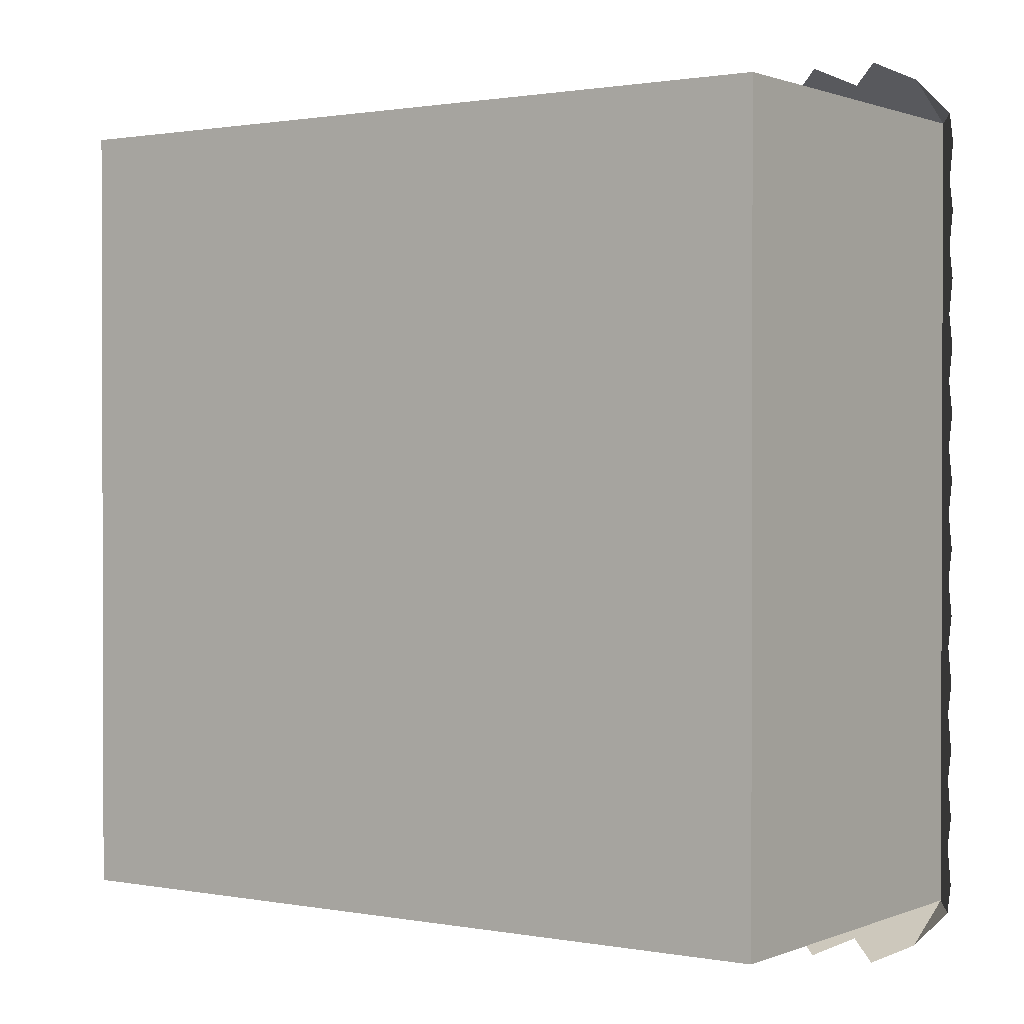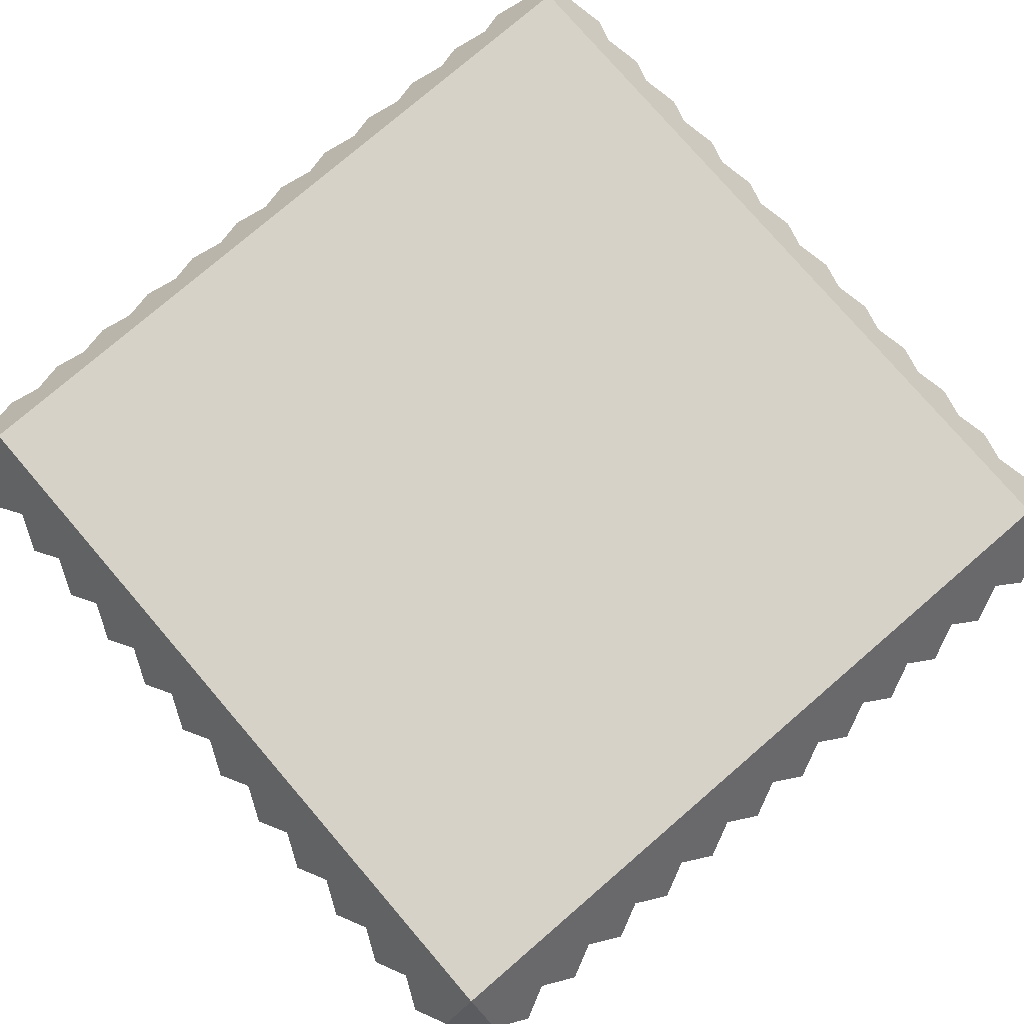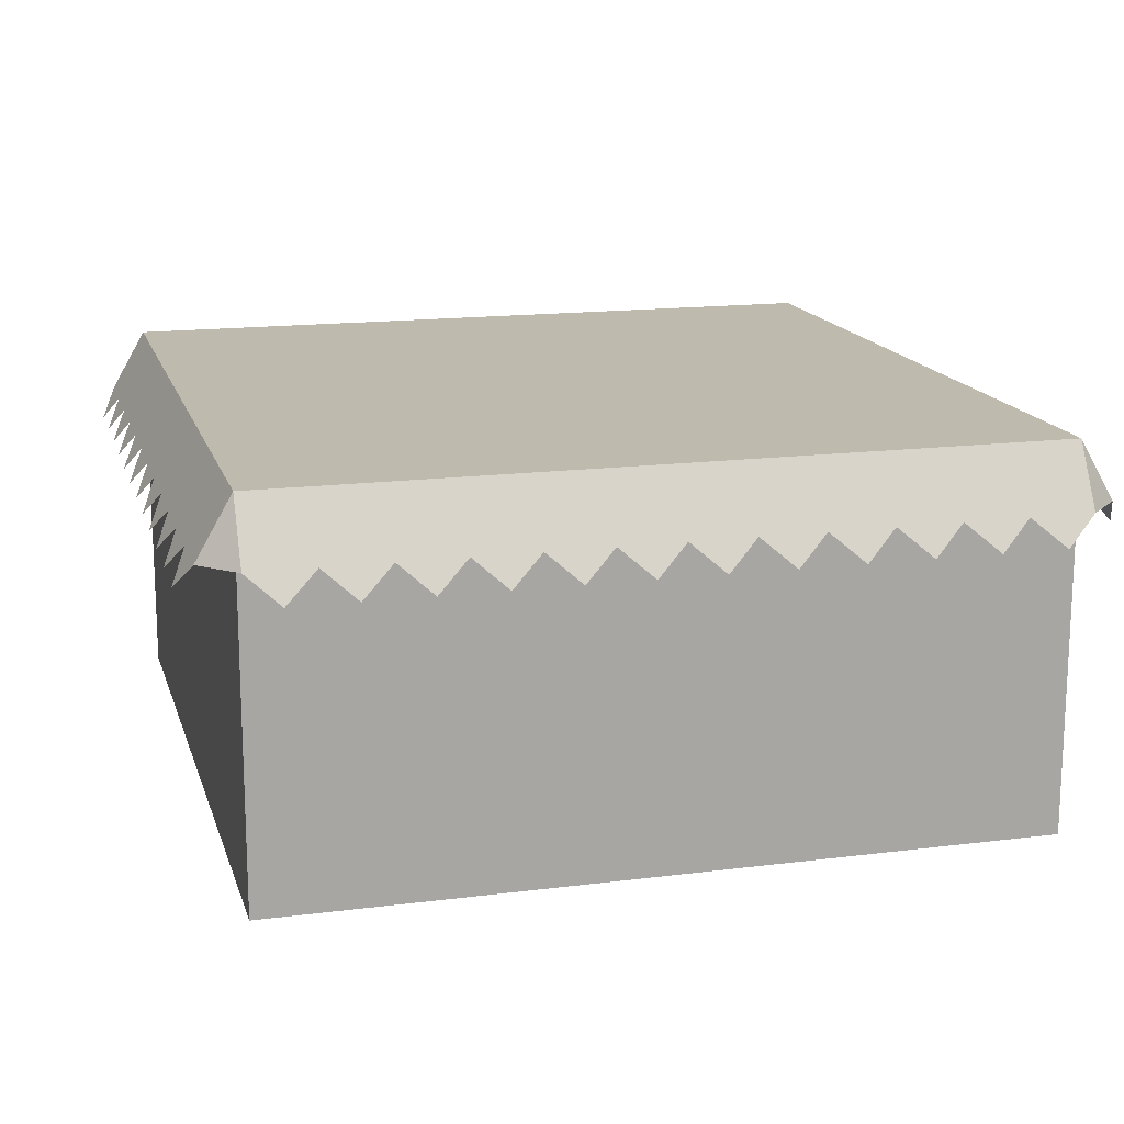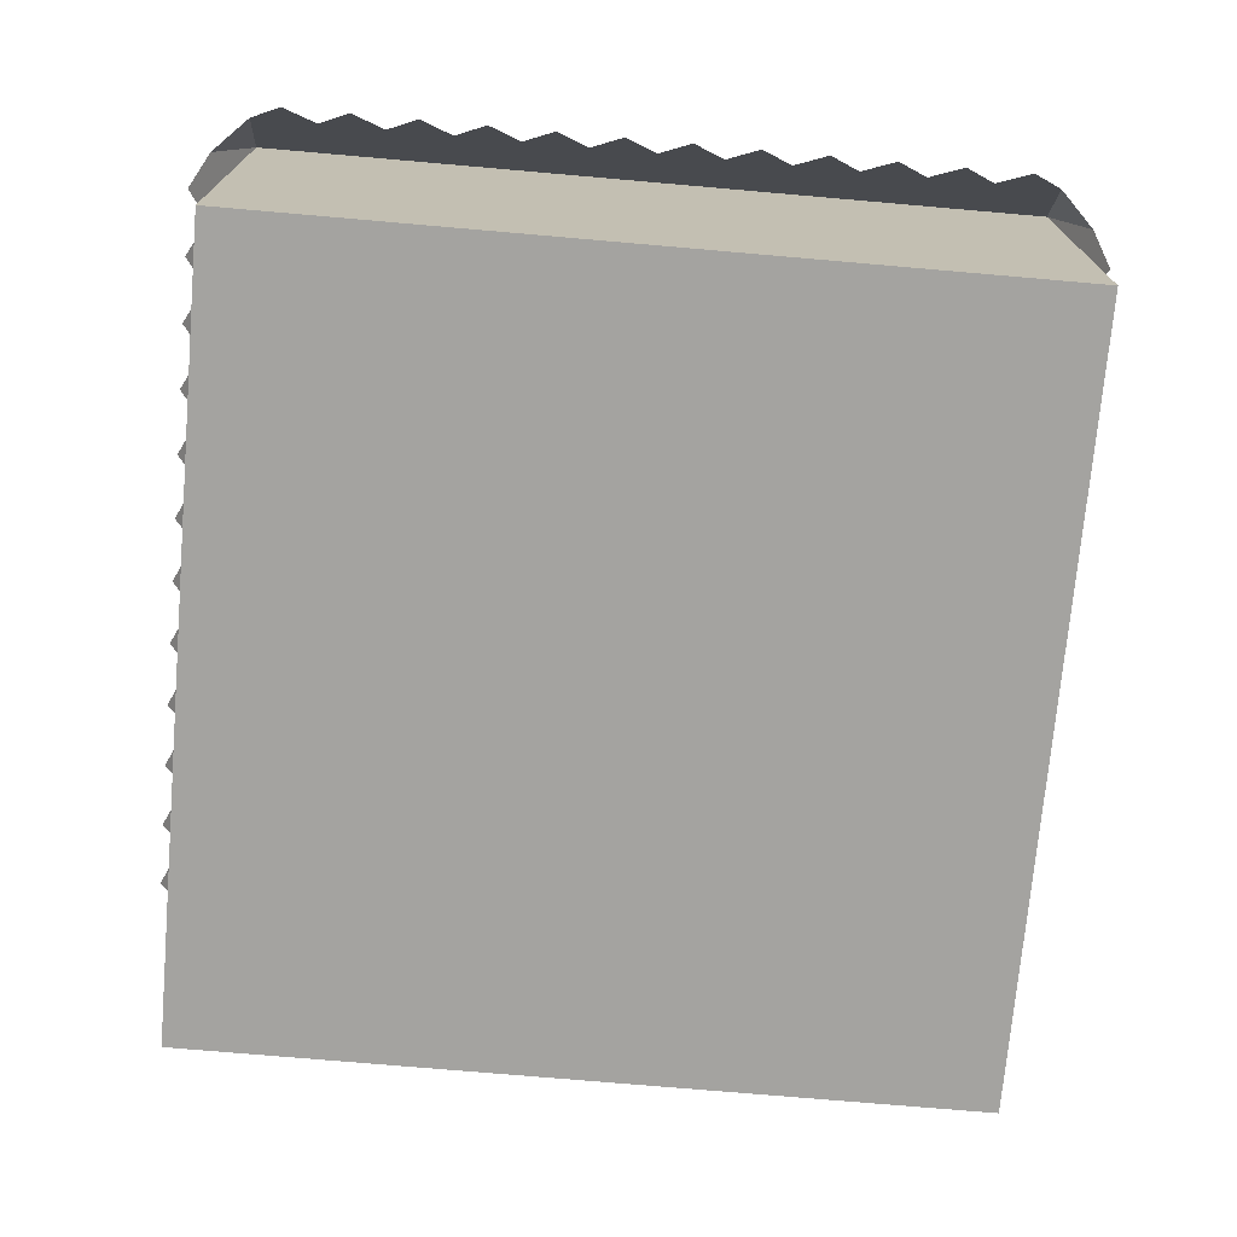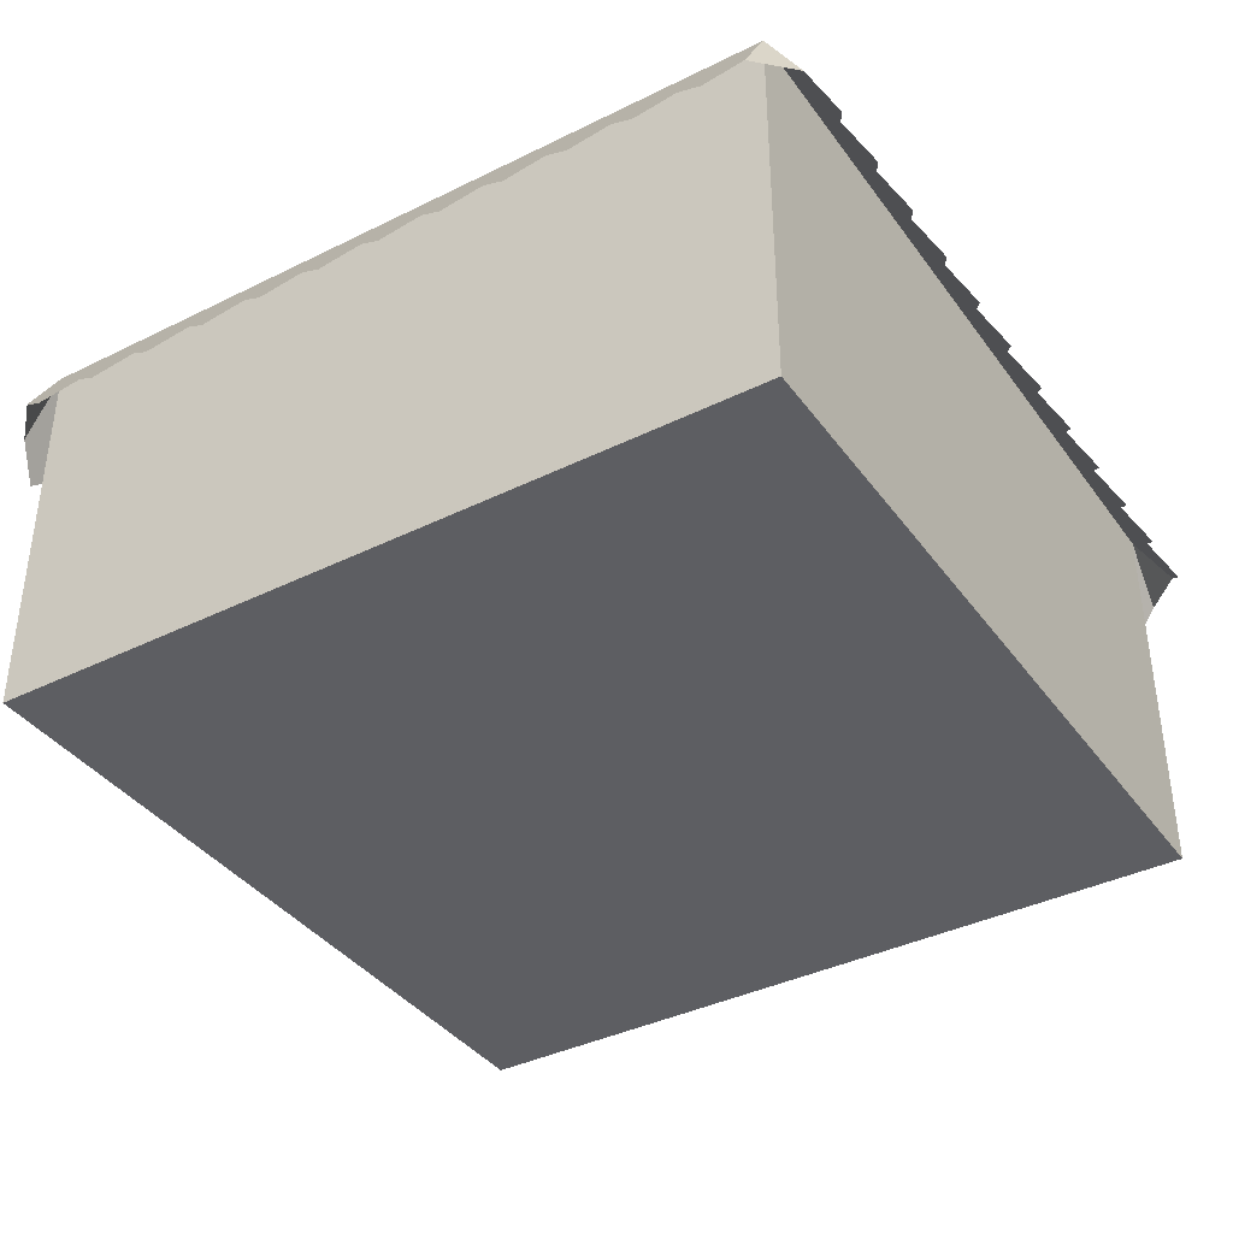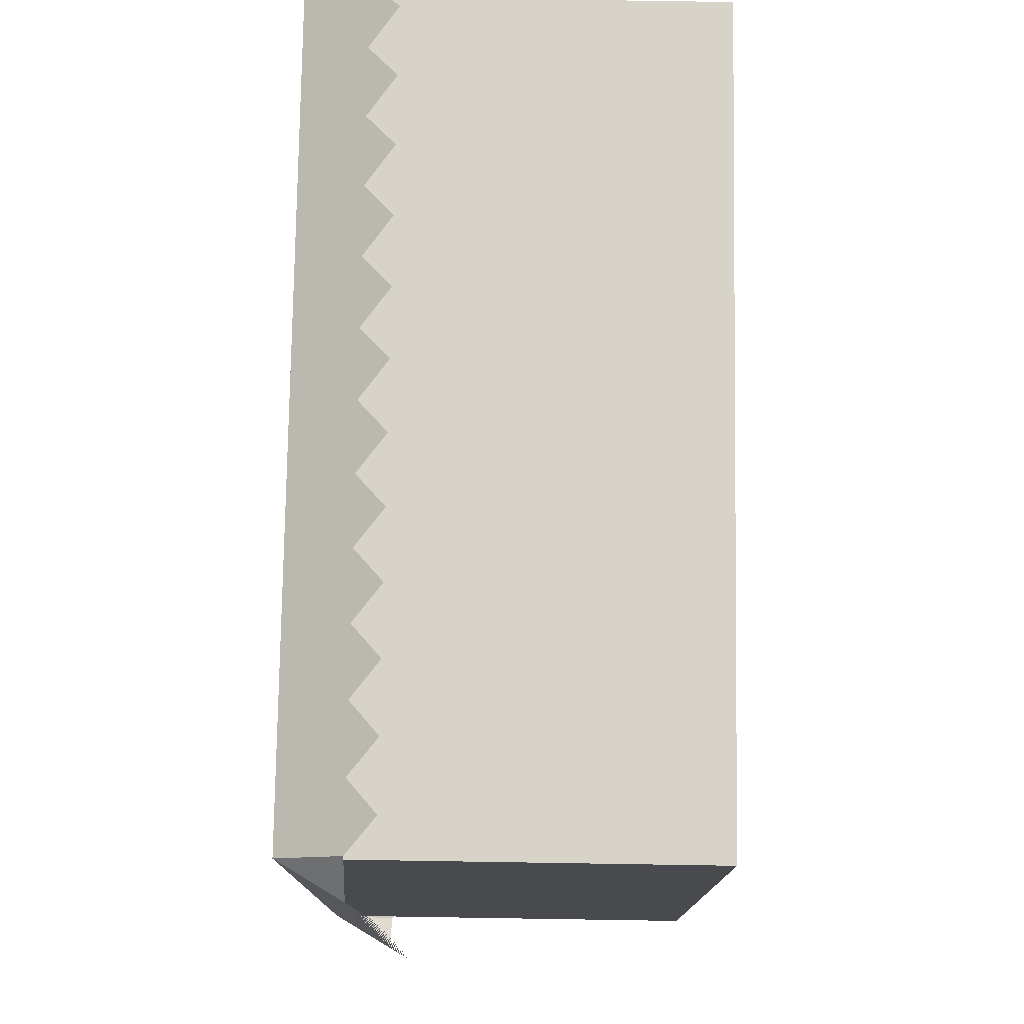
<metadata>
{"format":"obj","ext":"obj","renderer":"f3d","projection":"perspective","resolution":1024,"background":"white","views":[{"elev":1.0,"azim":34.7,"up":"+Z"},{"elev":77.8,"azim":-40.7,"up":"+Y"},{"elev":15.6,"azim":75.0,"up":"+Y"},{"elev":-72.9,"azim":85.0,"up":"+Y"},{"elev":-38.4,"azim":-148.0,"up":"+Y"},{"elev":77.2,"azim":-89.1,"up":"+Z"}]}
</metadata>
<code>
g blockLarge
v -1.092 0.8415 -1
v -1 0.8415 -1.092
v -1 1 -1
v 0.9167 0.7696 1.133
v 0.8333 0.8415 1.092
v 1 0.8415 1.092
v 1 1 1
v 0.6667 0.8415 1.092
v 0.5 0.8415 1.092
v 0.3333 0.8415 1.092
v 0.1667 0.8415 1.092
v 0 0.8415 1.092
v -0.1667 0.8415 1.092
v -0.3333 0.8415 1.092
v -0.5 0.8415 1.092
v -0.6667 0.8415 1.092
v -0.8333 0.8415 1.092
v -1 0.8415 1.092
v -1 1 1
v -0.9167 0.7696 1.133
v -0.75 0.7696 1.133
v -0.5833 0.7696 1.133
v -0.4167 0.7696 1.133
v -0.25 0.7696 1.133
v -0.08333 0.7696 1.133
v 0.08333 0.7696 1.133
v 0.25 0.7696 1.133
v 0.4167 0.7696 1.133
v 0.5833 0.7696 1.133
v 0.75 0.7696 1.133
v -1.092 0.8415 1
v -1.092 0.8415 -0.8333
v -1.133 0.7696 -0.9167
v -1.092 0.8415 -0.6667
v -1.133 0.7696 -0.75
v -1.092 0.8415 -0.5
v -1.133 0.7696 -0.5833
v -1.092 0.8415 -0.3333
v -1.133 0.7696 -0.4167
v -1.092 0.8415 -0.1667
v -1.133 0.7696 -0.25
v -1.092 0.8415 0
v -1.133 0.7696 -0.08333
v -1.092 0.8415 0.1667
v -1.133 0.7696 0.08333
v -1.092 0.8415 0.3333
v -1.133 0.7696 0.25
v -1.092 0.8415 0.5
v -1.133 0.7696 0.4167
v -1.092 0.8415 0.6667
v -1.133 0.7696 0.5833
v -1.133 0.7696 0.75
v -1.092 0.8415 0.8333
v -1.133 0.7696 0.9167
v 1.092 0.8415 -1
v 1.133 0.7696 -0.9167
v 1 1 -1
v 1.092 0.8415 -0.8333
v 1.092 0.8415 -0.6667
v 1.133 0.7696 -0.75
v 1.092 0.8415 -0.5
v 1.133 0.7696 -0.5833
v 1.092 0.8415 -0.3333
v 1.133 0.7696 -0.4167
v 1.092 0.8415 -0.1667
v 1.133 0.7696 -0.25
v 1.092 0.8415 0
v 1.133 0.7696 -0.08333
v 1.092 0.8415 0.1667
v 1.133 0.7696 0.08333
v 1.092 0.8415 0.3333
v 1.133 0.7696 0.25
v 1.092 0.8415 0.5
v 1.133 0.7696 0.4167
v 1.092 0.8415 0.6667
v 1.133 0.7696 0.5833
v 1.133 0.7696 0.75
v 1.092 0.8415 0.8333
v 1.133 0.7696 0.9167
v 1.092 0.8415 1
v 1 0.8415 -1.092
v -0.9167 0.7696 -1.133
v -0.8333 0.8415 -1.092
v -0.6667 0.8415 -1.092
v -0.5 0.8415 -1.092
v -0.3333 0.8415 -1.092
v -0.1667 0.8415 -1.092
v 0 0.8415 -1.092
v 0.1667 0.8415 -1.092
v 0.3333 0.8415 -1.092
v 0.5 0.8415 -1.092
v 0.6667 0.8415 -1.092
v 0.8333 0.8415 -1.092
v 0.9167 0.7696 -1.133
v 0.75 0.7696 -1.133
v 0.5833 0.7696 -1.133
v 0.4167 0.7696 -1.133
v 0.25 0.7696 -1.133
v 0.08333 0.7696 -1.133
v -0.08333 0.7696 -1.133
v -0.25 0.7696 -1.133
v -0.4167 0.7696 -1.133
v -0.5833 0.7696 -1.133
v -0.75 0.7696 -1.133
v -1 0 -1
v -1 0 1
v 1 0 1
v 1 0 -1
f 3 2 1
f 1 2 3
f 6 5 4
f 5 6 7
f 5 7 8
f 8 7 9
f 9 7 10
f 10 7 11
f 11 7 12
f 12 7 13
f 13 7 14
f 14 7 15
f 15 7 16
f 16 7 17
f 17 7 18
f 18 7 19
f 18 20 17
f 17 21 16
f 16 22 15
f 15 23 14
f 14 24 13
f 13 25 12
f 12 26 11
f 11 27 10
f 10 28 9
f 9 29 8
f 8 30 5
f 4 5 6
f 7 6 5
f 8 7 5
f 9 7 8
f 10 7 9
f 11 7 10
f 12 7 11
f 13 7 12
f 14 7 13
f 15 7 14
f 16 7 15
f 17 7 16
f 18 7 17
f 19 7 18
f 17 20 18
f 16 21 17
f 15 22 16
f 14 23 15
f 13 24 14
f 12 25 13
f 11 26 12
f 10 27 11
f 9 28 10
f 8 29 9
f 5 30 8
f 18 19 31
f 31 19 18
f 1 19 3
f 19 1 32
f 32 1 33
f 19 32 34
f 34 32 35
f 19 34 36
f 36 34 37
f 19 36 38
f 38 36 39
f 19 38 40
f 40 38 41
f 19 40 42
f 42 40 43
f 19 42 44
f 44 42 45
f 19 44 46
f 46 44 47
f 19 46 48
f 48 46 49
f 19 48 50
f 50 48 51
f 19 50 52
f 19 52 53
f 19 53 54
f 19 54 31
f 3 19 1
f 32 1 19
f 33 1 32
f 34 32 19
f 35 32 34
f 36 34 19
f 37 34 36
f 38 36 19
f 39 36 38
f 40 38 19
f 41 38 40
f 42 40 19
f 43 40 42
f 44 42 19
f 45 42 44
f 46 44 19
f 47 44 46
f 48 46 19
f 49 46 48
f 50 48 19
f 51 48 50
f 52 50 19
f 53 52 19
f 54 53 19
f 31 54 19
f 57 56 55
f 56 57 58
f 58 57 7
f 58 7 59
f 58 59 60
f 59 7 61
f 59 61 62
f 61 7 63
f 61 63 64
f 63 7 65
f 63 65 66
f 65 7 67
f 65 67 68
f 67 7 69
f 67 69 70
f 69 7 71
f 69 71 72
f 71 7 73
f 71 73 74
f 73 7 75
f 73 75 76
f 75 7 77
f 77 7 78
f 78 7 79
f 79 7 80
f 55 56 57
f 58 57 56
f 7 57 58
f 59 7 58
f 60 59 58
f 61 7 59
f 62 61 59
f 63 7 61
f 64 63 61
f 65 7 63
f 66 65 63
f 67 7 65
f 68 67 65
f 69 7 67
f 70 69 67
f 71 7 69
f 72 71 69
f 73 7 71
f 74 73 71
f 75 7 73
f 76 75 73
f 77 7 75
f 78 7 77
f 79 7 78
f 80 7 79
f 57 19 7
f 19 57 3
f 57 55 81
f 81 55 57
f 7 6 80
f 80 6 7
f 2 83 82
f 83 2 3
f 83 3 84
f 84 3 85
f 85 3 86
f 86 3 87
f 87 3 88
f 88 3 89
f 89 3 90
f 90 3 91
f 91 3 92
f 92 3 93
f 93 3 81
f 81 3 57
f 81 94 93
f 93 95 92
f 92 96 91
f 91 97 90
f 90 98 89
f 89 99 88
f 88 100 87
f 87 101 86
f 86 102 85
f 85 103 84
f 84 104 83
f 82 83 2
f 3 2 83
f 84 3 83
f 85 3 84
f 86 3 85
f 87 3 86
f 88 3 87
f 89 3 88
f 90 3 89
f 91 3 90
f 92 3 91
f 93 3 92
f 81 3 93
f 57 3 81
f 93 94 81
f 92 95 93
f 91 96 92
f 90 97 91
f 89 98 90
f 88 99 89
f 87 100 88
f 86 101 87
f 85 102 86
f 84 103 85
f 83 104 84
f 106 3 105
f 3 106 19
f 106 108 107
f 108 106 105
f 7 106 107
f 106 7 19
f 3 108 105
f 108 3 57
f 7 108 57
f 108 7 107

</code>
